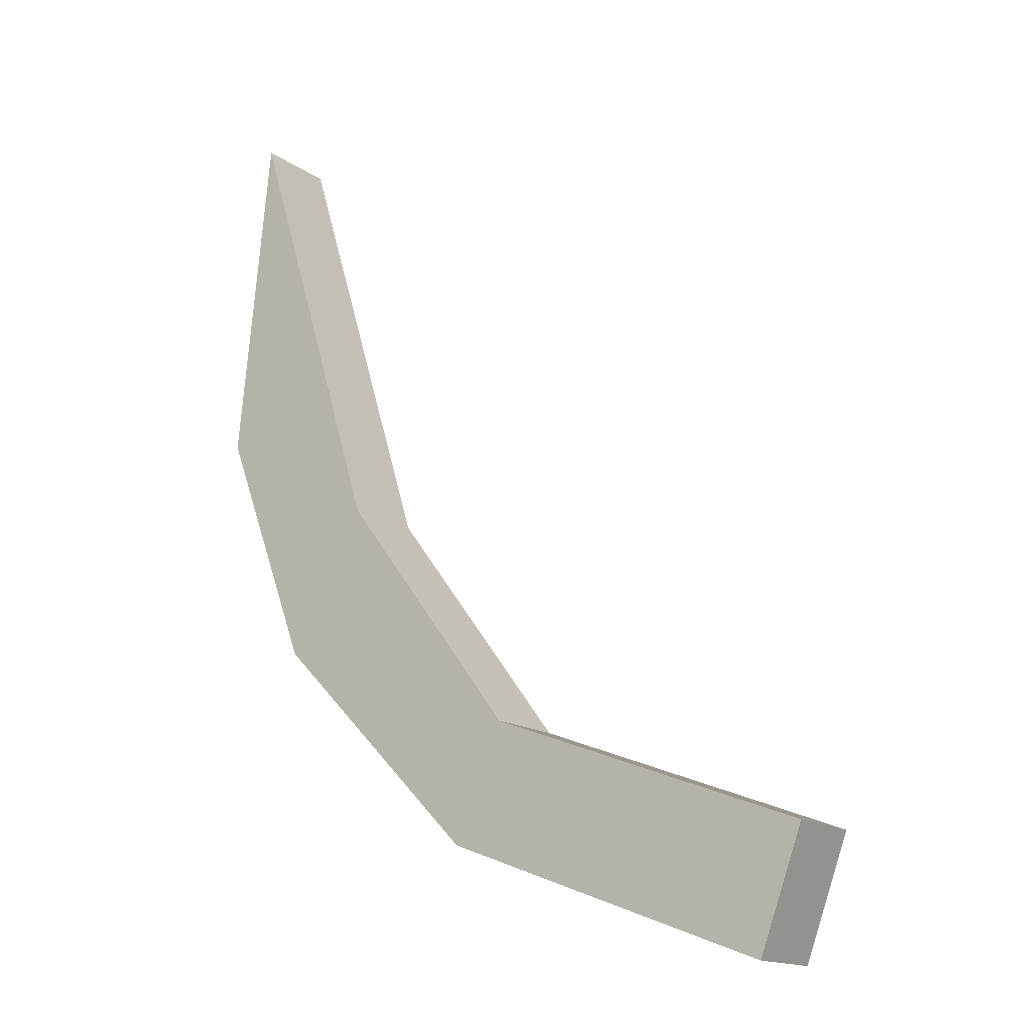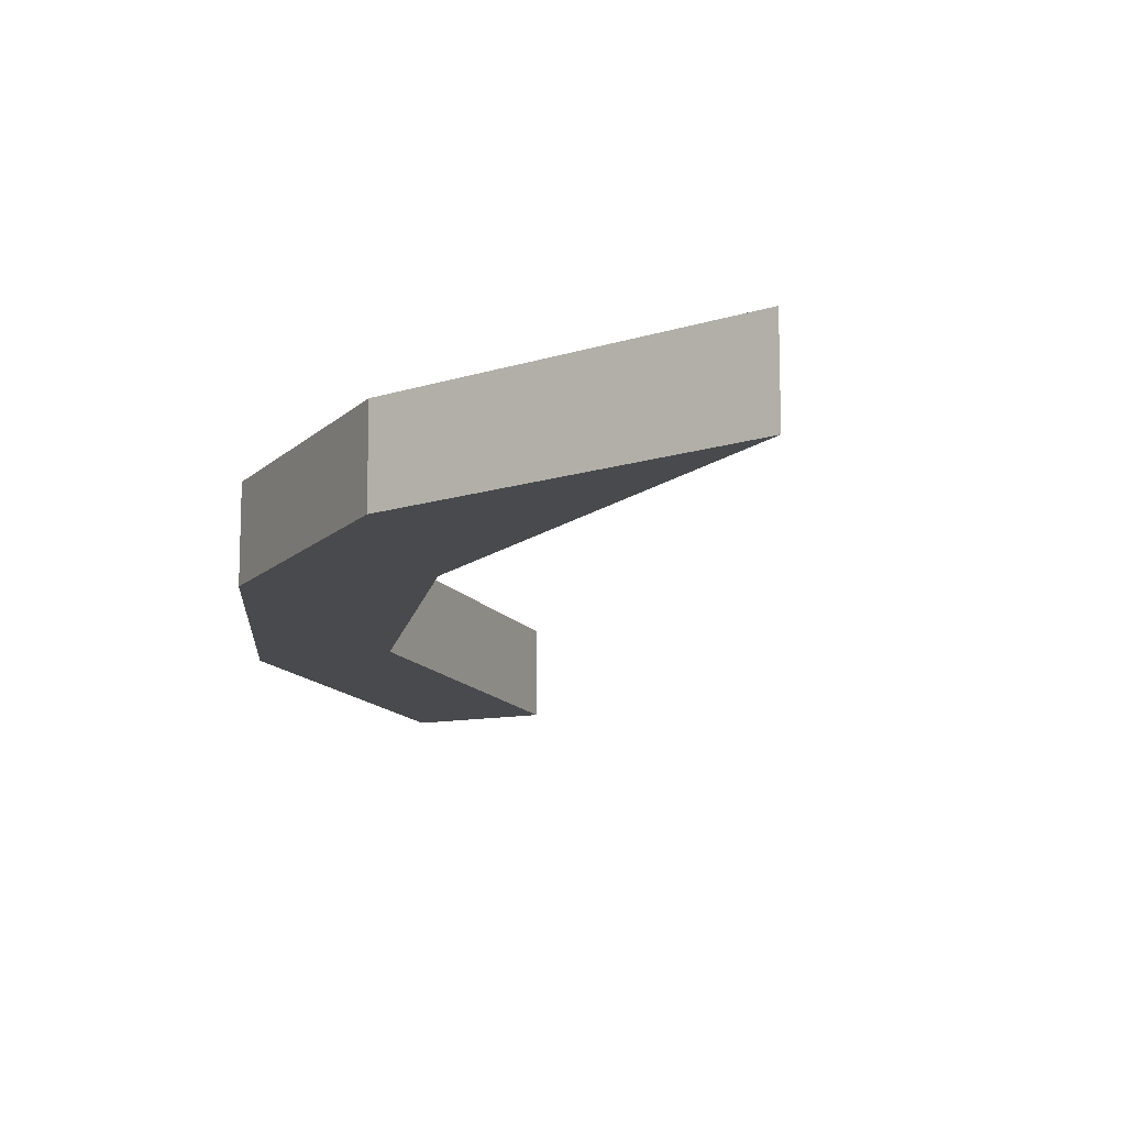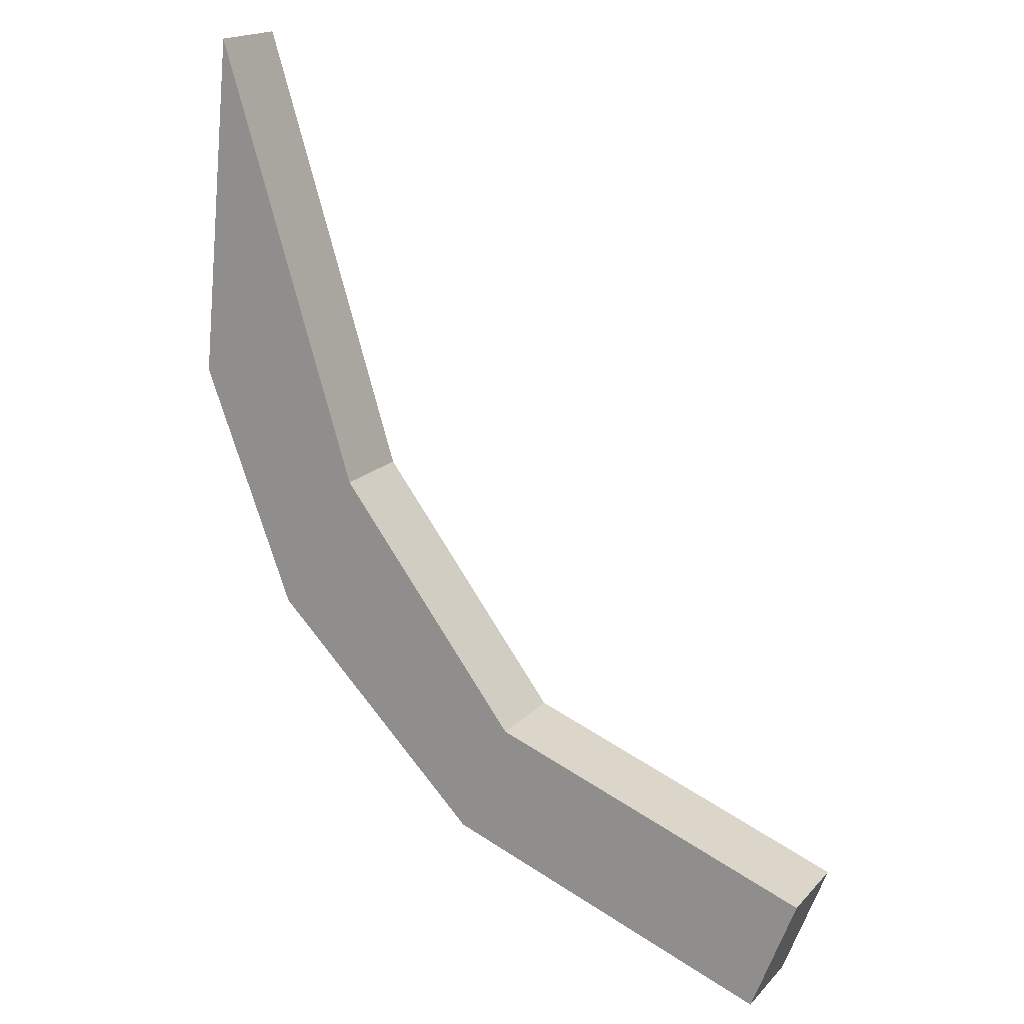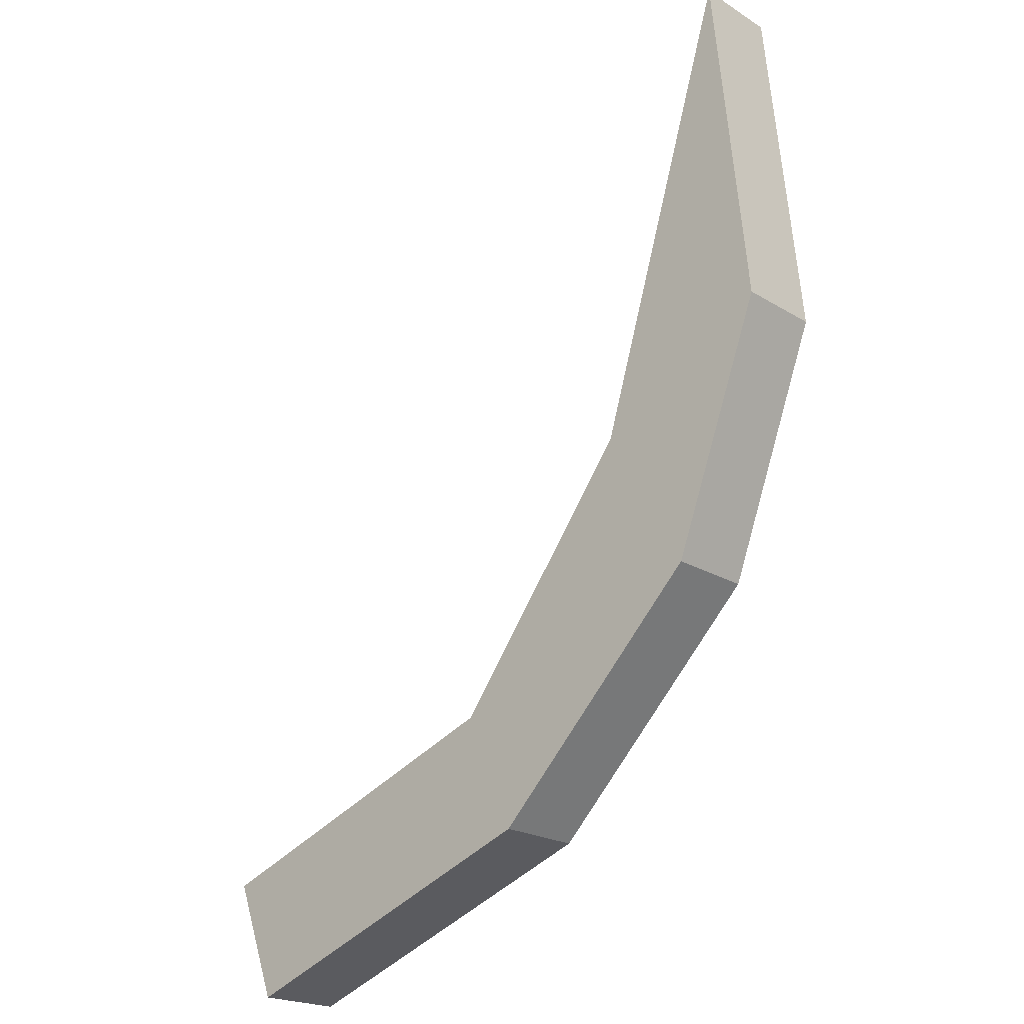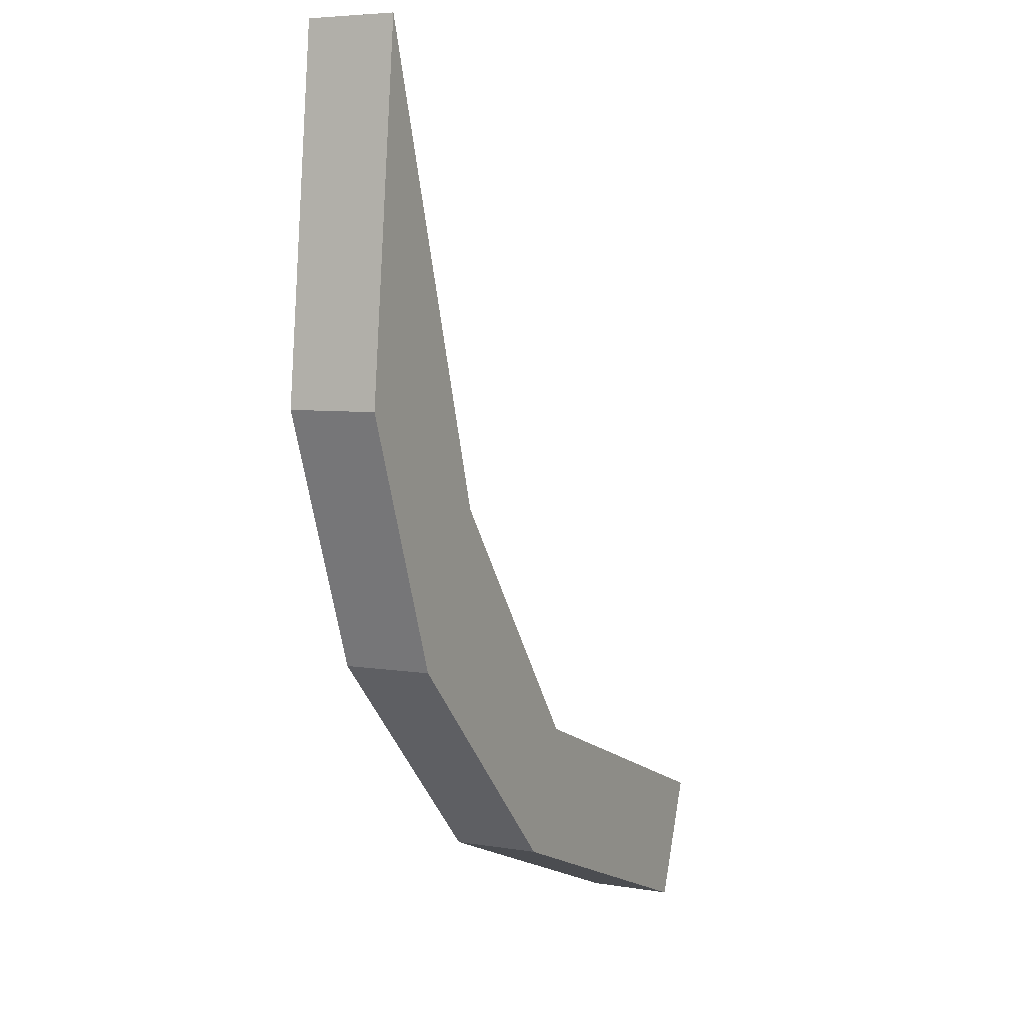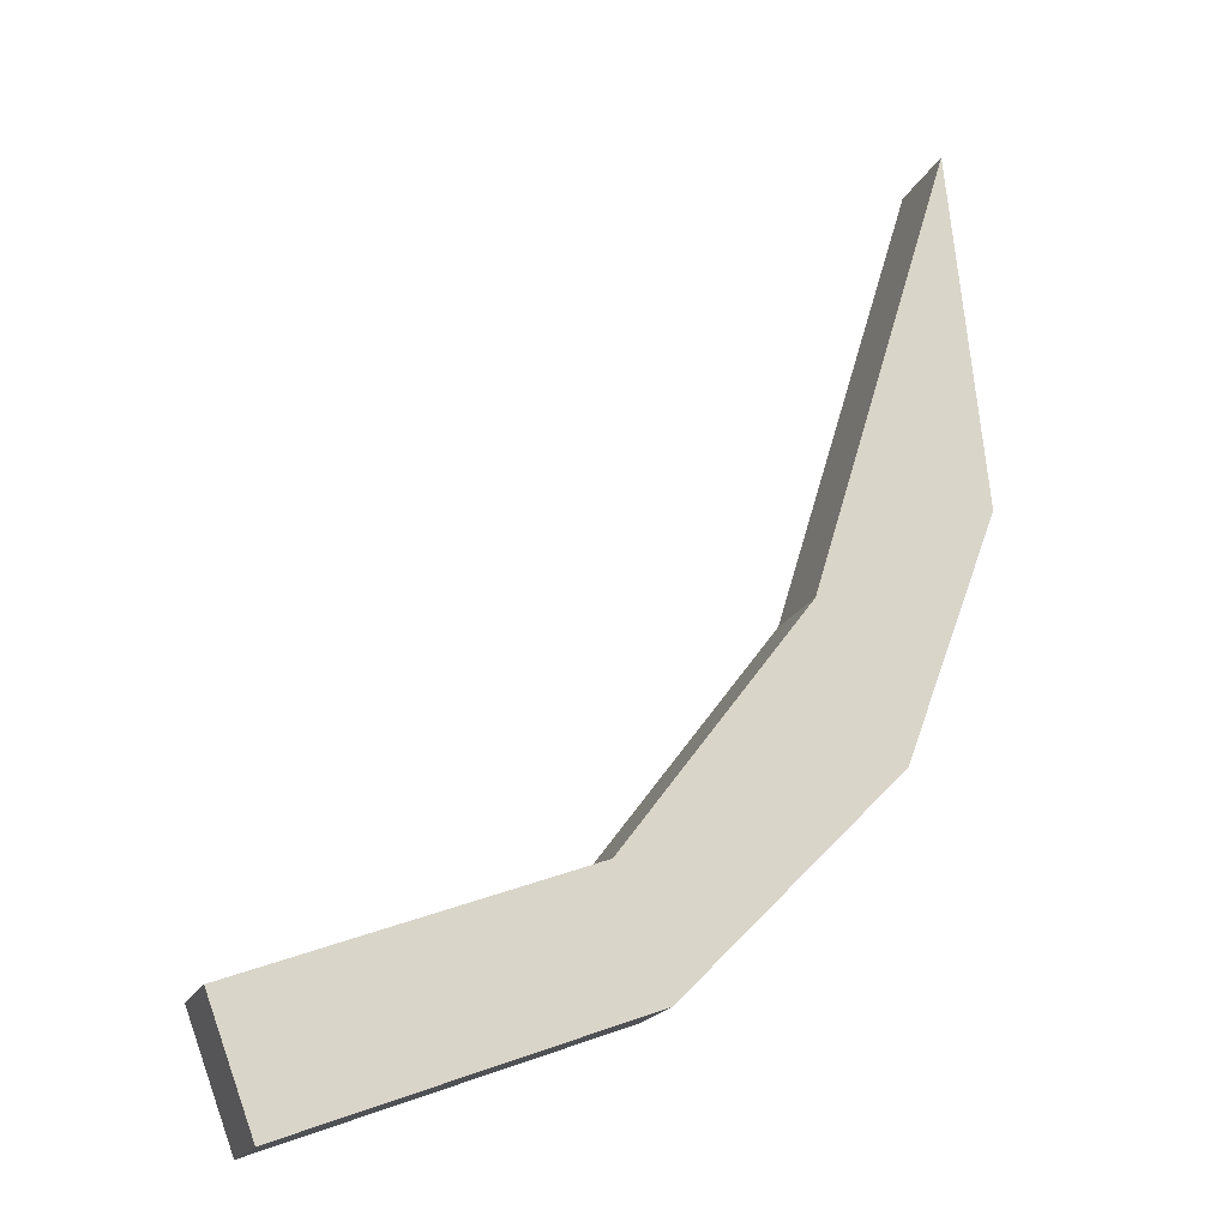
<metadata>
{"format":"obj","ext":"obj","renderer":"f3d","projection":"perspective","resolution":1024,"background":"white","views":[{"elev":-15.6,"azim":35.2,"up":"+Z"},{"elev":-13.4,"azim":-47.9,"up":"+Y"},{"elev":17.8,"azim":28.3,"up":"+Z"},{"elev":-21.0,"azim":-137.6,"up":"+Z"},{"elev":5.6,"azim":-62.4,"up":"+Z"},{"elev":-18.4,"azim":161.7,"up":"+Z"}]}
</metadata>
<code>
o group_14/ID188#ID188
v -0.03346 -0.1626 0.2252
v -0.04456 -0.1697 0.2612
v -0.03346 -0.1697 0.2252
v -0.04456 -0.1626 0.2612
v -0.04456 -0.1626 0.2612
v -0.03346 -0.1626 0.2252
v -0.04456 -0.1697 0.2612
v -0.03346 -0.1697 0.2252
v -0.04745 -0.1697 0.2333
v -0.03346 -0.1697 0.2252
v -0.04456 -0.1697 0.2612
v -0.04003 -0.1697 0.2136
v -0.01864 -0.1697 0.2056
v -0.02273 -0.1697 0.1961
v 0.007679 -0.1697 0.1958
v 0.004079 -0.1697 0.1862
v 0.004079 -0.1697 0.1862
v -0.02273 -0.1697 0.1961
v 0.007679 -0.1697 0.1958
v -0.01864 -0.1697 0.2056
v -0.04003 -0.1697 0.2136
v -0.03346 -0.1697 0.2252
v -0.04745 -0.1697 0.2333
v -0.04456 -0.1697 0.2612
v -0.03346 -0.1626 0.2252
v -0.01864 -0.1697 0.2056
v -0.01864 -0.1626 0.2056
v -0.03346 -0.1697 0.2252
v -0.03346 -0.1697 0.2252
v -0.03346 -0.1626 0.2252
v -0.01864 -0.1697 0.2056
v -0.01864 -0.1626 0.2056
v 0.004079 -0.1626 0.1862
v -0.01864 -0.1626 0.2056
v 0.007679 -0.1626 0.1958
v -0.04003 -0.1626 0.2136
v -0.02273 -0.1626 0.1961
v -0.03346 -0.1626 0.2252
v -0.04745 -0.1626 0.2333
v -0.04456 -0.1626 0.2612
v -0.01864 -0.1626 0.2056
v -0.03346 -0.1626 0.2252
v -0.04003 -0.1626 0.2136
v -0.04745 -0.1626 0.2333
v -0.04456 -0.1626 0.2612
v -0.02273 -0.1626 0.1961
v 0.004079 -0.1626 0.1862
v 0.007679 -0.1626 0.1958
v -0.04456 -0.1626 0.2612
v -0.04745 -0.1697 0.2333
v -0.04456 -0.1697 0.2612
v -0.04745 -0.1626 0.2333
v -0.04745 -0.1626 0.2333
v -0.04456 -0.1626 0.2612
v -0.04745 -0.1697 0.2333
v -0.04456 -0.1697 0.2612
v -0.04745 -0.1626 0.2333
v -0.04003 -0.1697 0.2136
v -0.04745 -0.1697 0.2333
v -0.04003 -0.1626 0.2136
v -0.04003 -0.1626 0.2136
v -0.04745 -0.1626 0.2333
v -0.04003 -0.1697 0.2136
v -0.04745 -0.1697 0.2333
v -0.04003 -0.1697 0.2136
v -0.02273 -0.1626 0.1961
v -0.02273 -0.1697 0.1961
v -0.04003 -0.1626 0.2136
v -0.04003 -0.1626 0.2136
v -0.04003 -0.1697 0.2136
v -0.02273 -0.1626 0.1961
v -0.02273 -0.1697 0.1961
v -0.02273 -0.1697 0.1961
v 0.004079 -0.1626 0.1862
v 0.004079 -0.1697 0.1862
v -0.02273 -0.1626 0.1961
v -0.02273 -0.1626 0.1961
v -0.02273 -0.1697 0.1961
v 0.004079 -0.1626 0.1862
v 0.004079 -0.1697 0.1862
v 0.004079 -0.1626 0.1862
v 0.007679 -0.1697 0.1958
v 0.004079 -0.1697 0.1862
v 0.007679 -0.1626 0.1958
v 0.007679 -0.1626 0.1958
v 0.004079 -0.1626 0.1862
v 0.007679 -0.1697 0.1958
v 0.004079 -0.1697 0.1862
v -0.01864 -0.1626 0.2056
v 0.007679 -0.1697 0.1958
v 0.007679 -0.1626 0.1958
v -0.01864 -0.1697 0.2056
v -0.01864 -0.1697 0.2056
v -0.01864 -0.1626 0.2056
v 0.007679 -0.1697 0.1958
v 0.007679 -0.1626 0.1958
f 1 2 3
f 2 1 4
f 5 6 7
f 8 7 6
f 9 10 11
f 10 9 12
f 10 12 13
f 13 12 14
f 13 14 15
f 15 14 16
f 17 18 19
f 19 18 20
f 18 21 20
f 20 21 22
f 21 23 22
f 24 22 23
f 25 26 27
f 26 25 28
f 29 30 31
f 32 31 30
f 33 34 35
f 34 33 36
f 36 33 37
f 38 39 40
f 39 38 36
f 36 38 34
f 41 42 43
f 43 42 44
f 45 44 42
f 46 47 43
f 43 47 41
f 48 41 47
f 49 50 51
f 50 49 52
f 53 54 55
f 56 55 54
f 57 58 59
f 58 57 60
f 61 62 63
f 64 63 62
f 65 66 67
f 66 65 68
f 69 70 71
f 72 71 70
f 73 74 75
f 74 73 76
f 77 78 79
f 80 79 78
f 81 82 83
f 82 81 84
f 85 86 87
f 88 87 86
f 89 90 91
f 90 89 92
f 93 94 95
f 96 95 94

</code>
